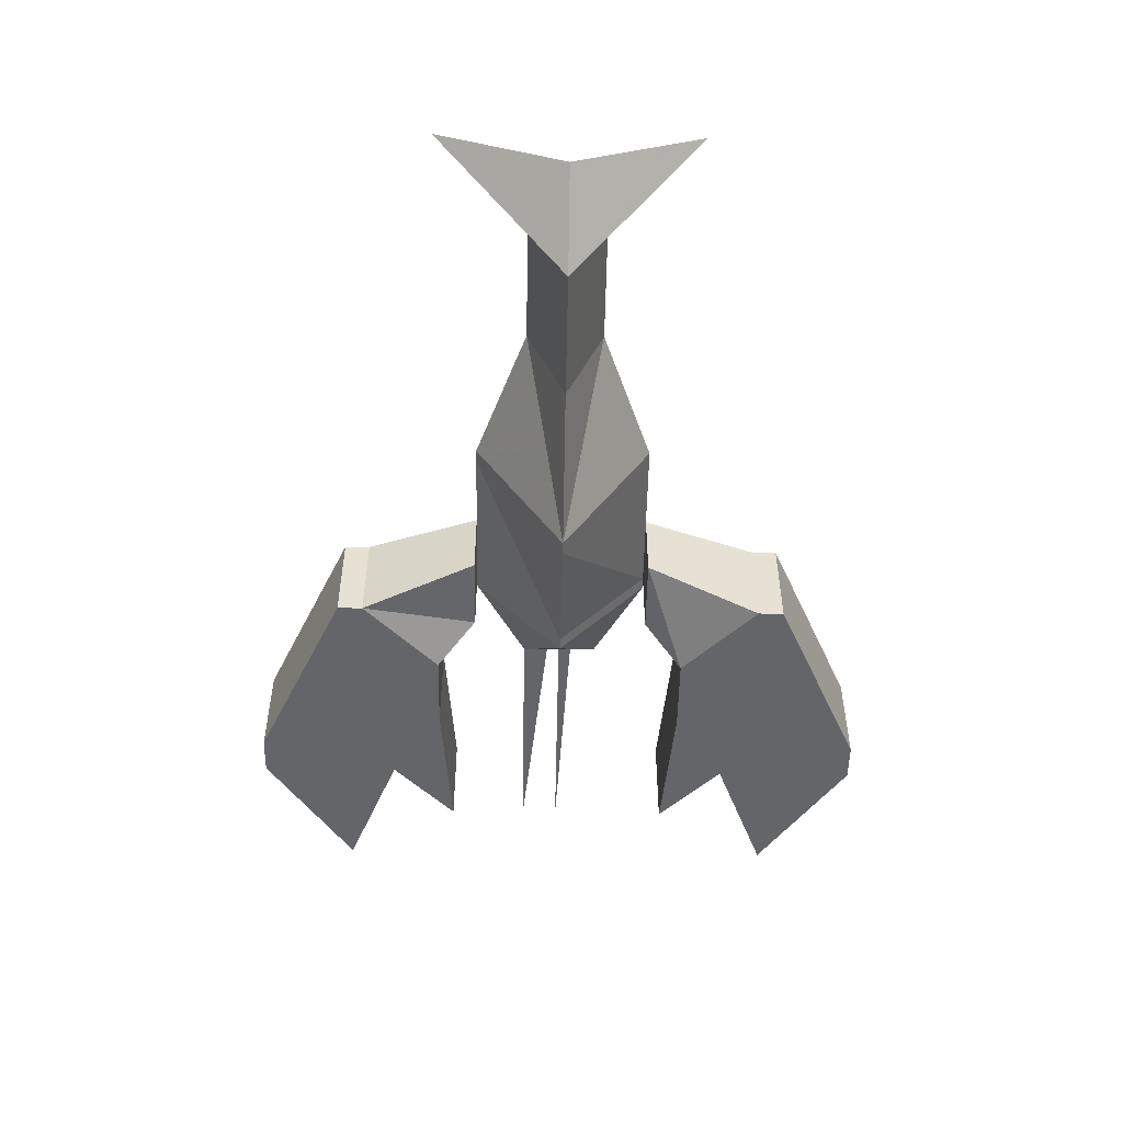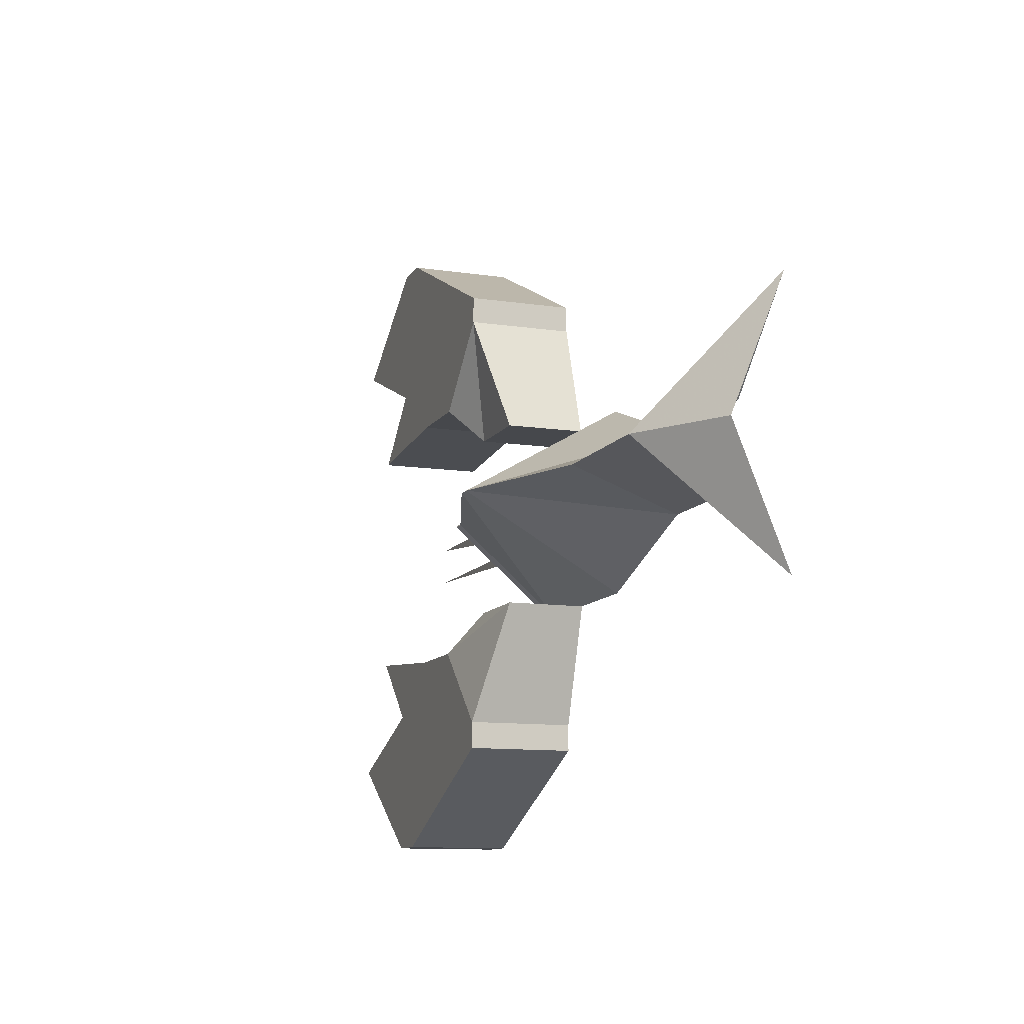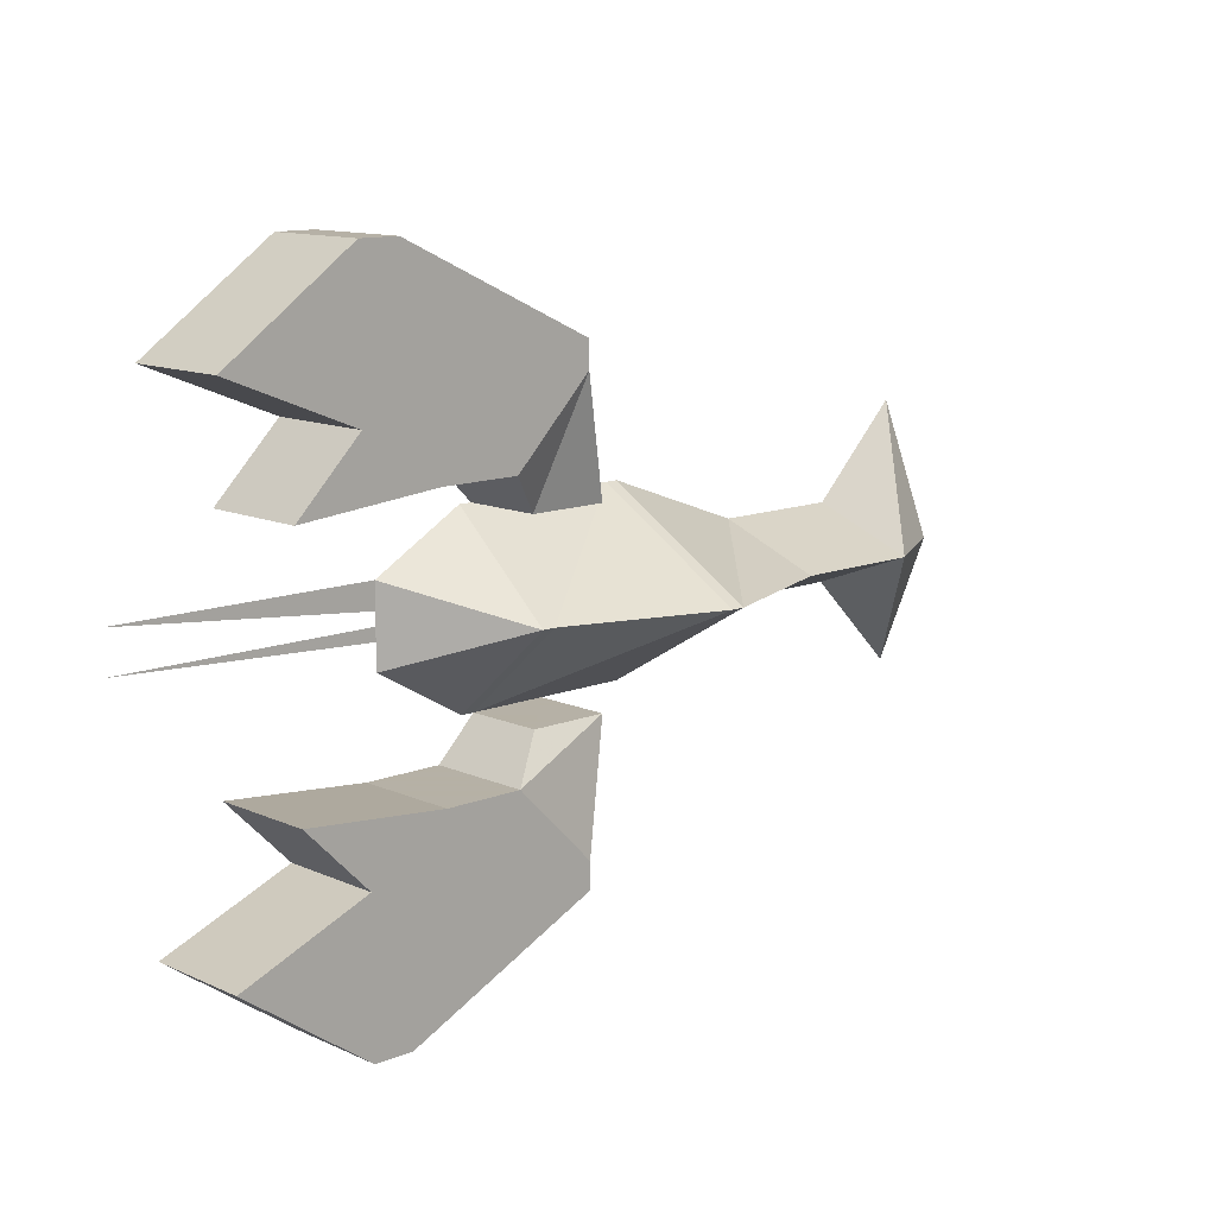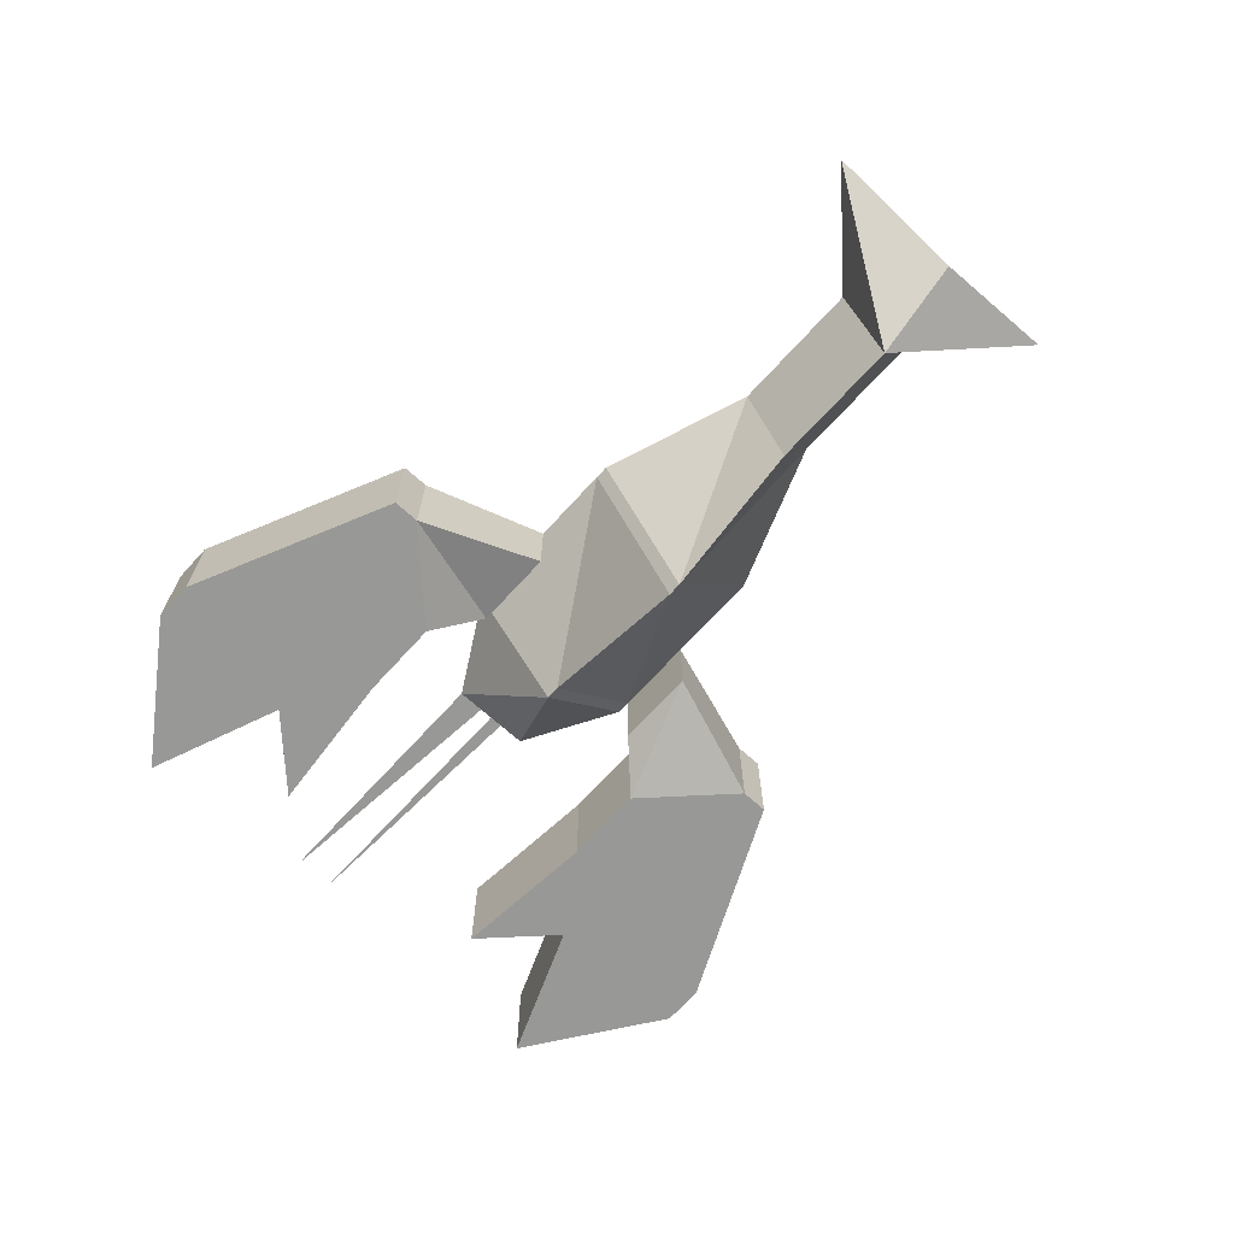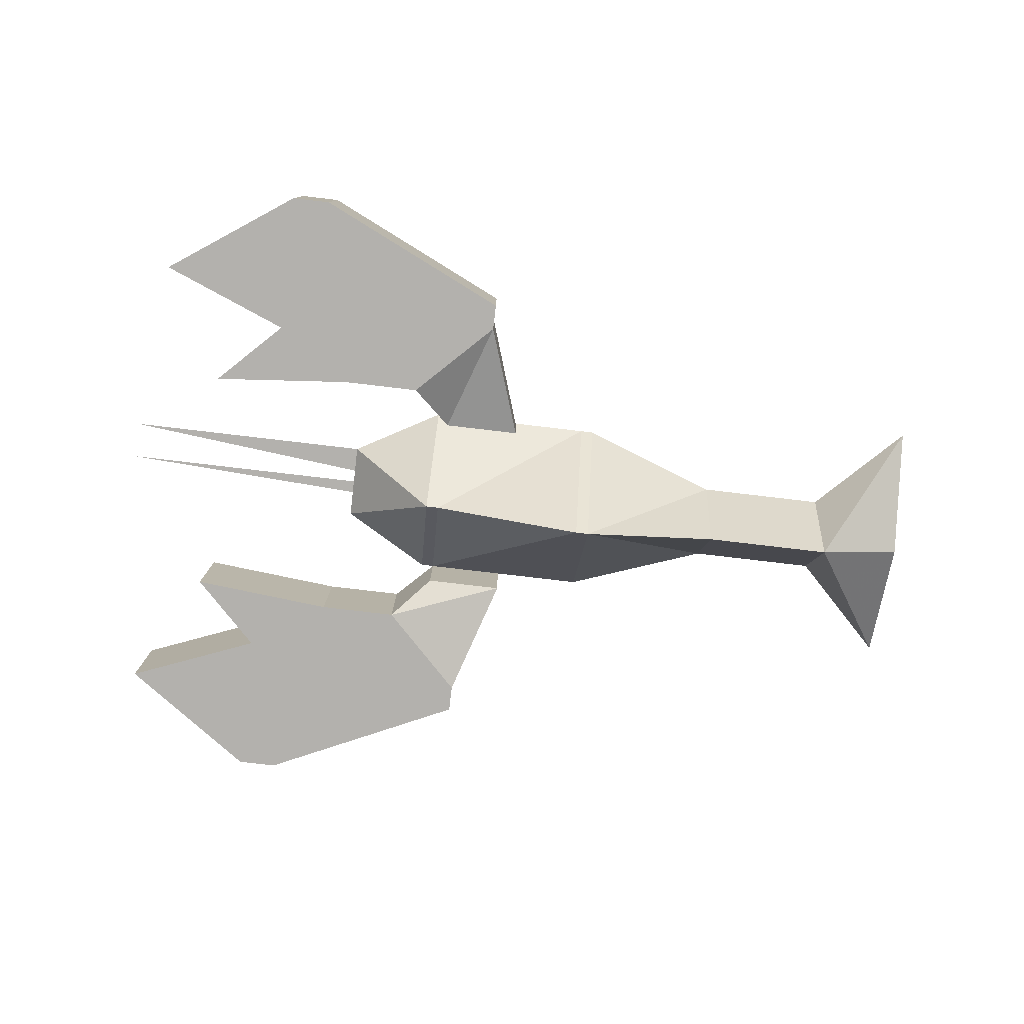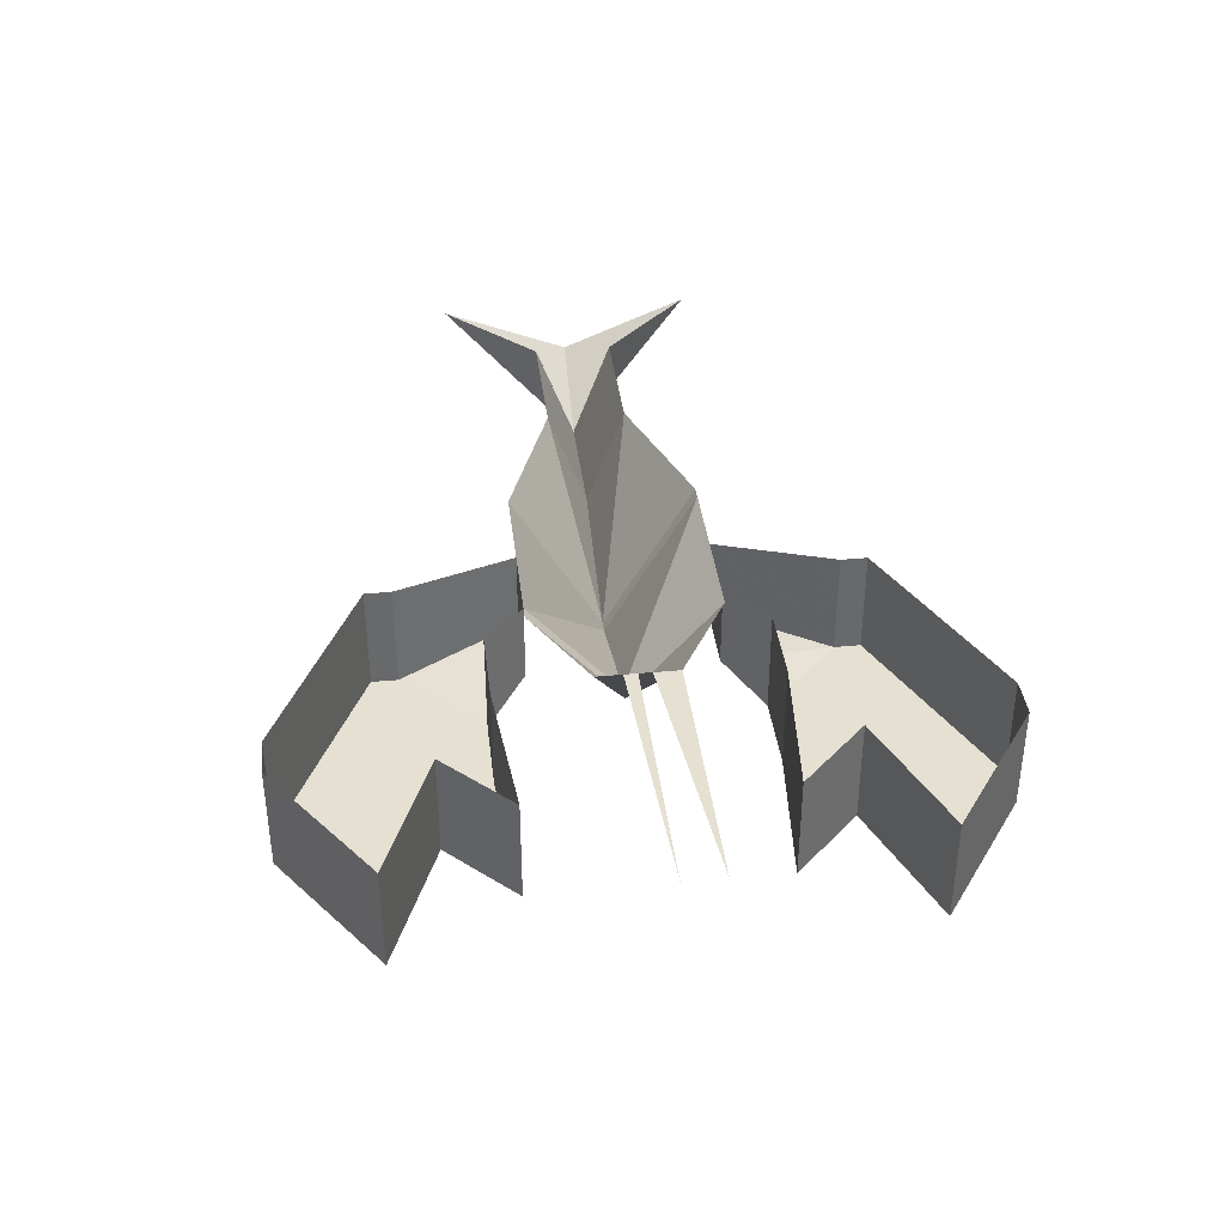
<metadata>
{"format":"obj","ext":"obj","renderer":"f3d","projection":"perspective","resolution":1024,"background":"white","views":[{"elev":-51.6,"azim":89.0,"up":"+Y"},{"elev":-11.1,"azim":69.8,"up":"+Z"},{"elev":12.1,"azim":-43.5,"up":"+Z"},{"elev":-68.4,"azim":47.8,"up":"+Y"},{"elev":-79.2,"azim":-6.7,"up":"+Y"},{"elev":37.8,"azim":-96.8,"up":"+Y"}]}
</metadata>
<code>
v 0.05469 -0.09375 0
v 0.1406 -0.0625 0
v 0.1406 0 0.02344
v 0.05469 0 0.05469
v 0.04688 -0.09375 0
v 0.04688 0 -0.05469
v 0.05469 0 -0.05469
v 0.1406 0 -0.02344
v 0.1562 -0.0625 0
v 0.1562 0 0.02344
v 0.1562 0 -0.02344
v 0.2031 0 -0.02344
v 0.2031 -0.0625 0
v 0.2031 0 0.02344
v 0.2188 -0.0625 0
v 0.2734 -0.03125 0
v 0.2734 0 0.07812
v 0.2188 0 0.02344
v 0.2188 0 -0.02344
v 0.2734 0 -0.07812
v -0.04688 0 -0.05469
v -0.04688 -0.0625 0
v -0.05469 0 -0.05469
v -0.05469 -0.0625 0
v -0.1094 0 -0.02344
v -0.1094 0 0
v -0.1094 0 0.02344
v -0.05469 0 0.05469
v -0.04688 0 0.05469
v 0.04688 0 0.05469
v -0.1641 -0.0625 -0.1094
v -0.1406 -0.0625 -0.1953
v -0.02344 -0.0625 -0.1406
v -0.07812 -0.0625 -0.07812
v -0.1172 -0.0625 -0.07812
v -0.2031 -0.0625 -0.07031
v -0.1641 0 -0.1094
v -0.2422 -0.0625 -0.1406
v -0.1641 -0.0625 -0.1953
v -0.1641 0 -0.1953
v -0.1406 0 -0.1953
v -0.02344 0 -0.1406
v -0.02344 -0.0625 -0.125
v -0.07031 -0.0625 -0.07812
v -0.07031 0 -0.07812
v -0.07812 0 -0.07812
v -0.1172 0 -0.07812
v -0.2031 0 -0.07031
v 0 -0.04688 -0.05469
v -0.04688 -0.04688 -0.05469
v -0.2422 0 -0.1406
v -0.02344 0 -0.125
v 0 0 -0.05469
v -0.07812 -0.0625 0.07812
v -0.02344 -0.0625 0.1406
v -0.1406 -0.0625 0.1953
v -0.1641 -0.0625 0.1094
v -0.1172 -0.0625 0.07812
v -0.07812 0 0.07812
v -0.07031 -0.0625 0.07812
v -0.02344 -0.0625 0.125
v -0.02344 0 0.125
v -0.02344 0 0.1406
v -0.1406 0 0.1953
v -0.1641 -0.0625 0.1953
v -0.2422 -0.0625 0.1406
v -0.2422 0 0.1406
v -0.1641 0 0.1094
v -0.2031 0 0.07031
v -0.2031 -0.0625 0.07031
v -0.1172 0 0.07812
v -0.04688 -0.04688 0.05469
v 0 -0.04688 0.05469
v -0.07031 0 0.07812
v 0 0 0.05469
v -0.1641 0 0.1953
v -0.2656 0 0.02344
v -0.1094 0 0.007812
v -0.2656 0 0
v -0.1094 0 -0.007812
f 1 2 3
f 1 3 4
f 1 7 8
f 1 8 2
f 11 12 13
f 11 13 9
f 9 13 14
f 9 14 10
f 15 16 17
f 15 17 18
f 15 19 20
f 15 20 16
f 21 6 5
f 21 5 22
f 23 24 25
f 25 24 26
f 26 24 27
f 27 24 28
f 29 22 30
f 30 22 5
f 31 32 33
f 31 33 34
f 31 35 36
f 31 36 37
f 31 37 38
f 31 38 39
f 32 41 33
f 33 41 42
f 35 47 48
f 35 48 36
f 36 48 37
f 44 43 49
f 44 49 50
f 44 50 21
f 44 21 45
f 40 39 38
f 40 38 51
f 51 38 37
f 52 53 49
f 52 49 43
f 54 55 56
f 54 56 57
f 55 63 56
f 56 63 64
f 57 65 66
f 57 66 67
f 57 67 68
f 57 68 69
f 57 69 70
f 57 70 58
f 58 70 71
f 72 73 61
f 72 61 60
f 72 60 74
f 72 74 29
f 73 75 61
f 61 75 62
f 67 66 65
f 67 65 76
f 70 69 71
f 77 78 27
f 79 80 26
f 1 4 5
f 1 5 6
f 1 6 7
f 2 8 9
f 2 9 10
f 2 10 3
f 11 9 8
f 15 18 13
f 15 13 12
f 15 12 19
f 21 22 23
f 23 22 24
f 28 24 29
f 29 24 22
f 30 5 4
f 13 18 14
f 31 34 35
f 31 39 32
f 32 39 40
f 32 40 41
f 33 42 43
f 33 43 34
f 34 43 44
f 34 44 45
f 34 45 46
f 34 46 47
f 34 47 35
f 52 43 42
f 50 49 53
f 50 53 21
f 54 57 58
f 54 58 59
f 54 59 60
f 54 60 55
f 55 60 61
f 55 61 62
f 55 62 63
f 56 64 65
f 56 65 57
f 58 71 59
f 72 29 73
f 73 29 75
f 76 65 64
f 59 74 60

</code>
